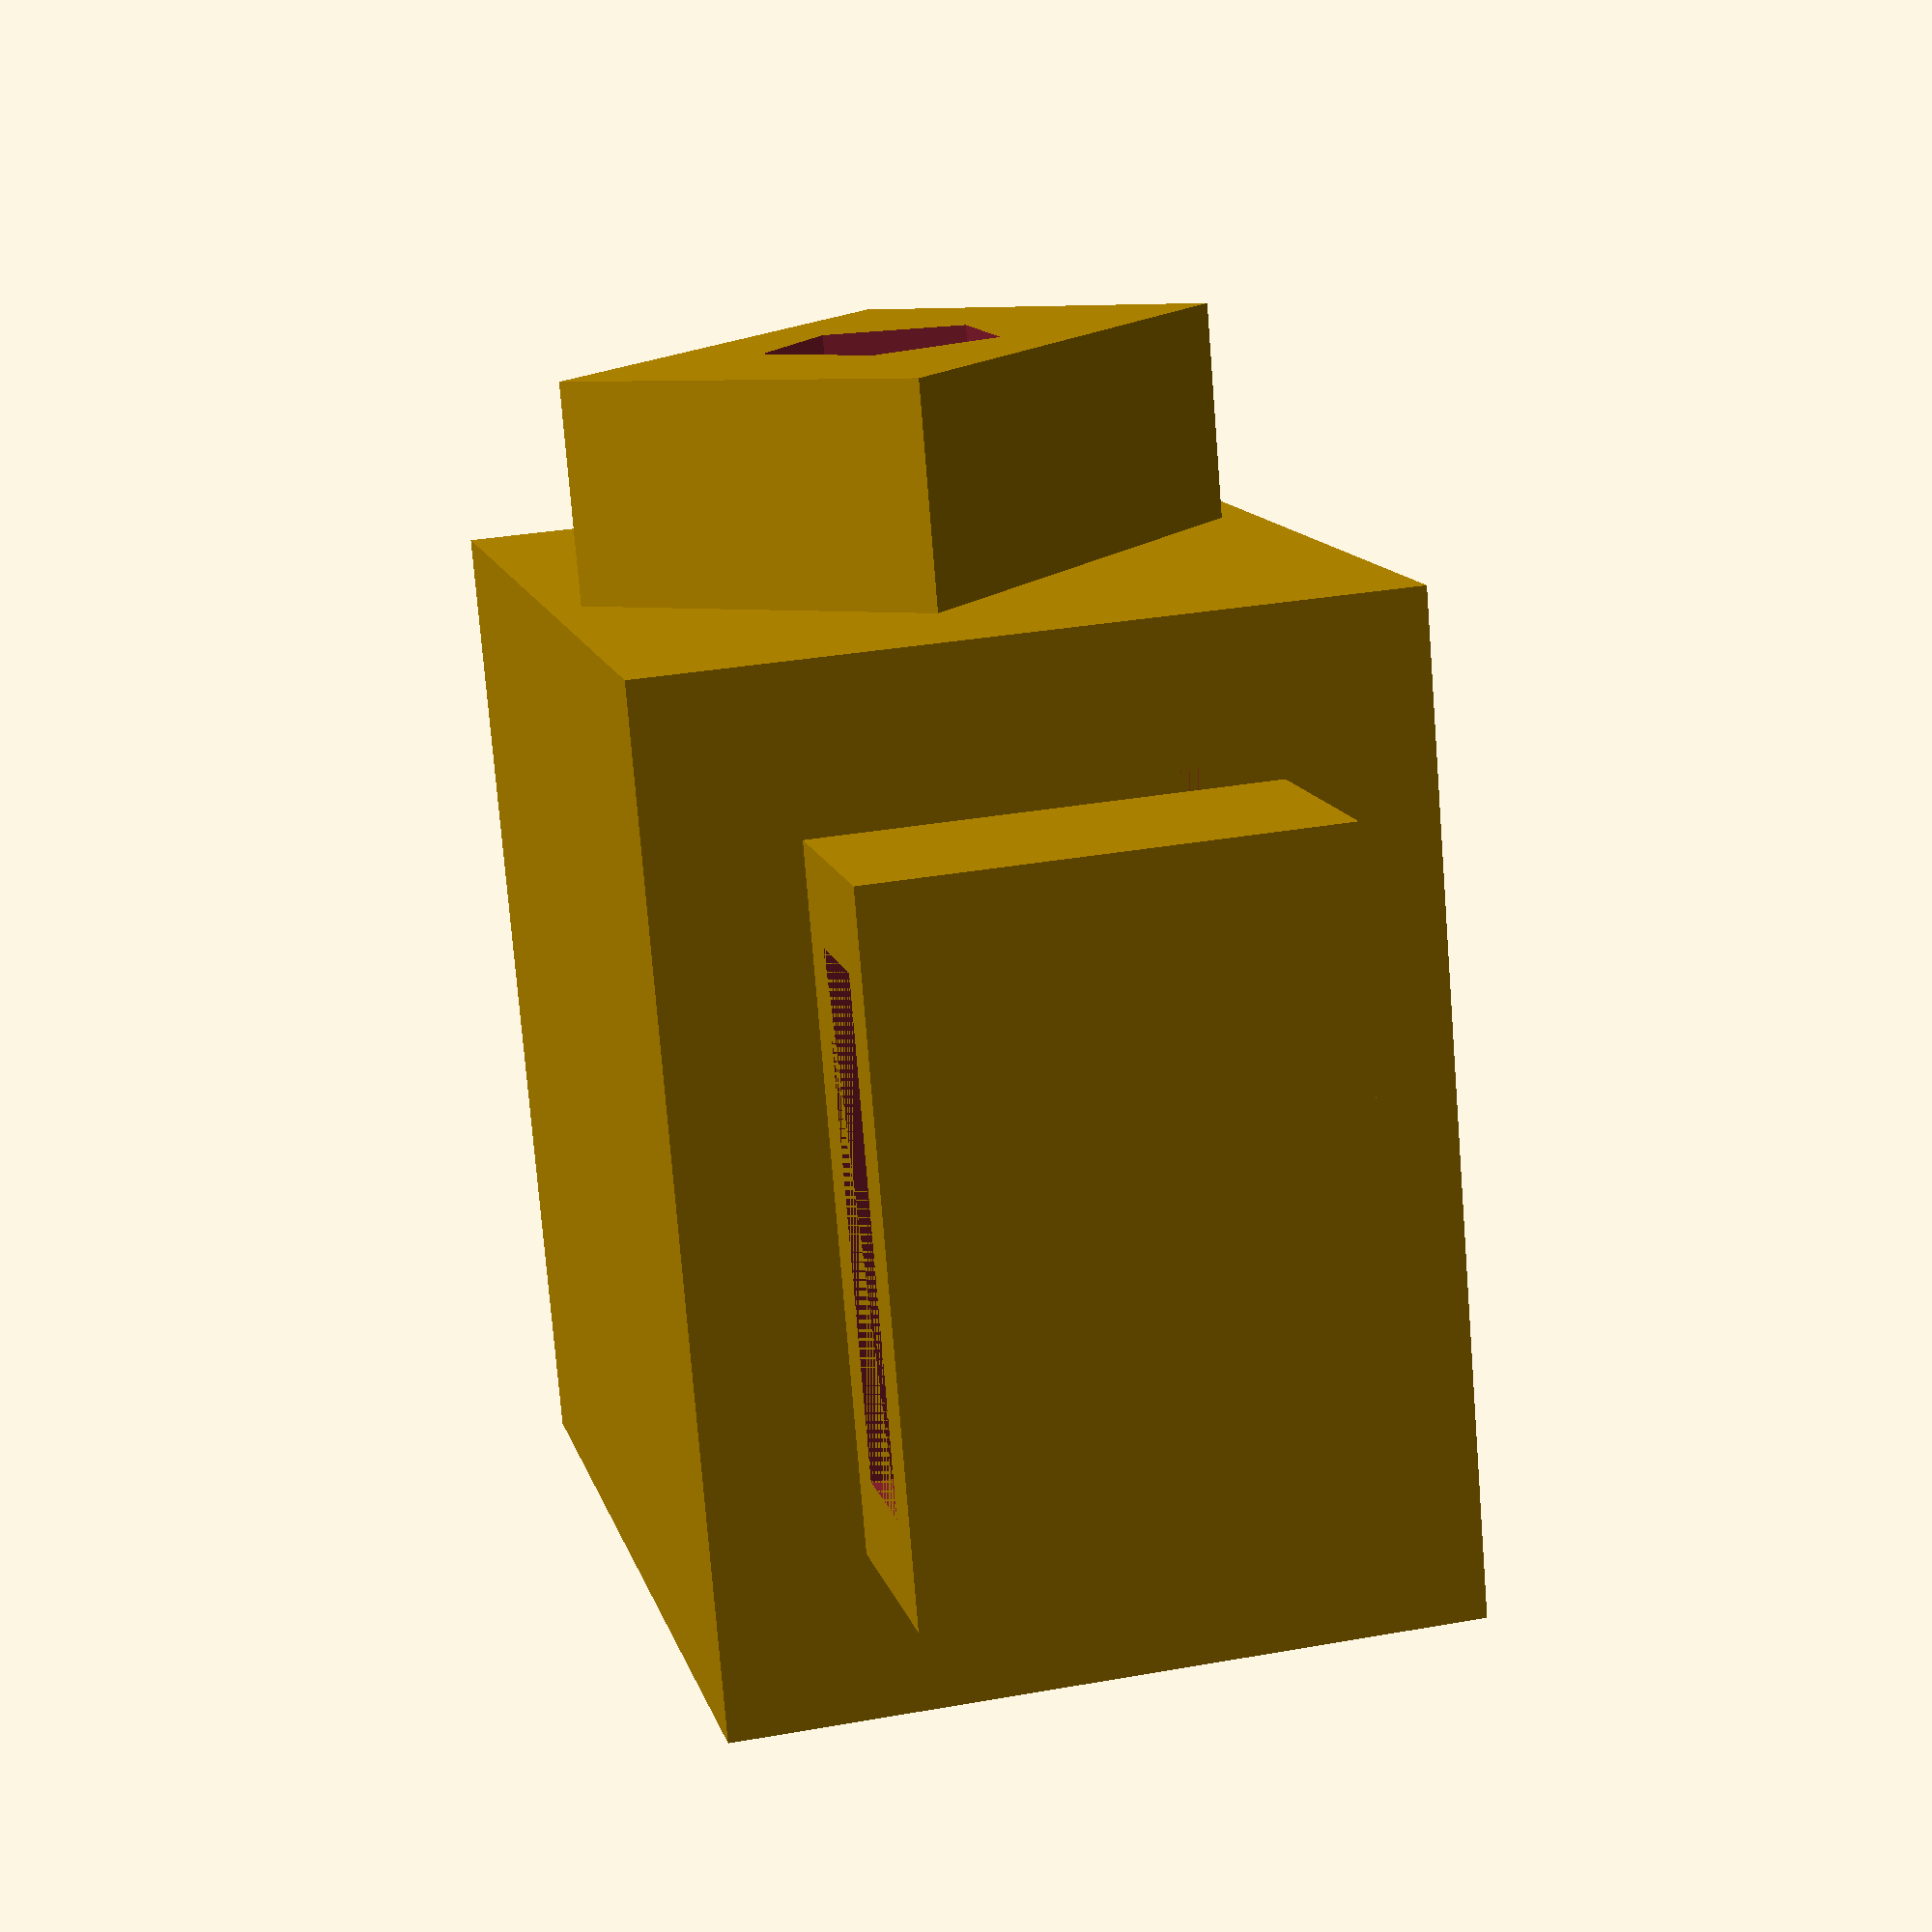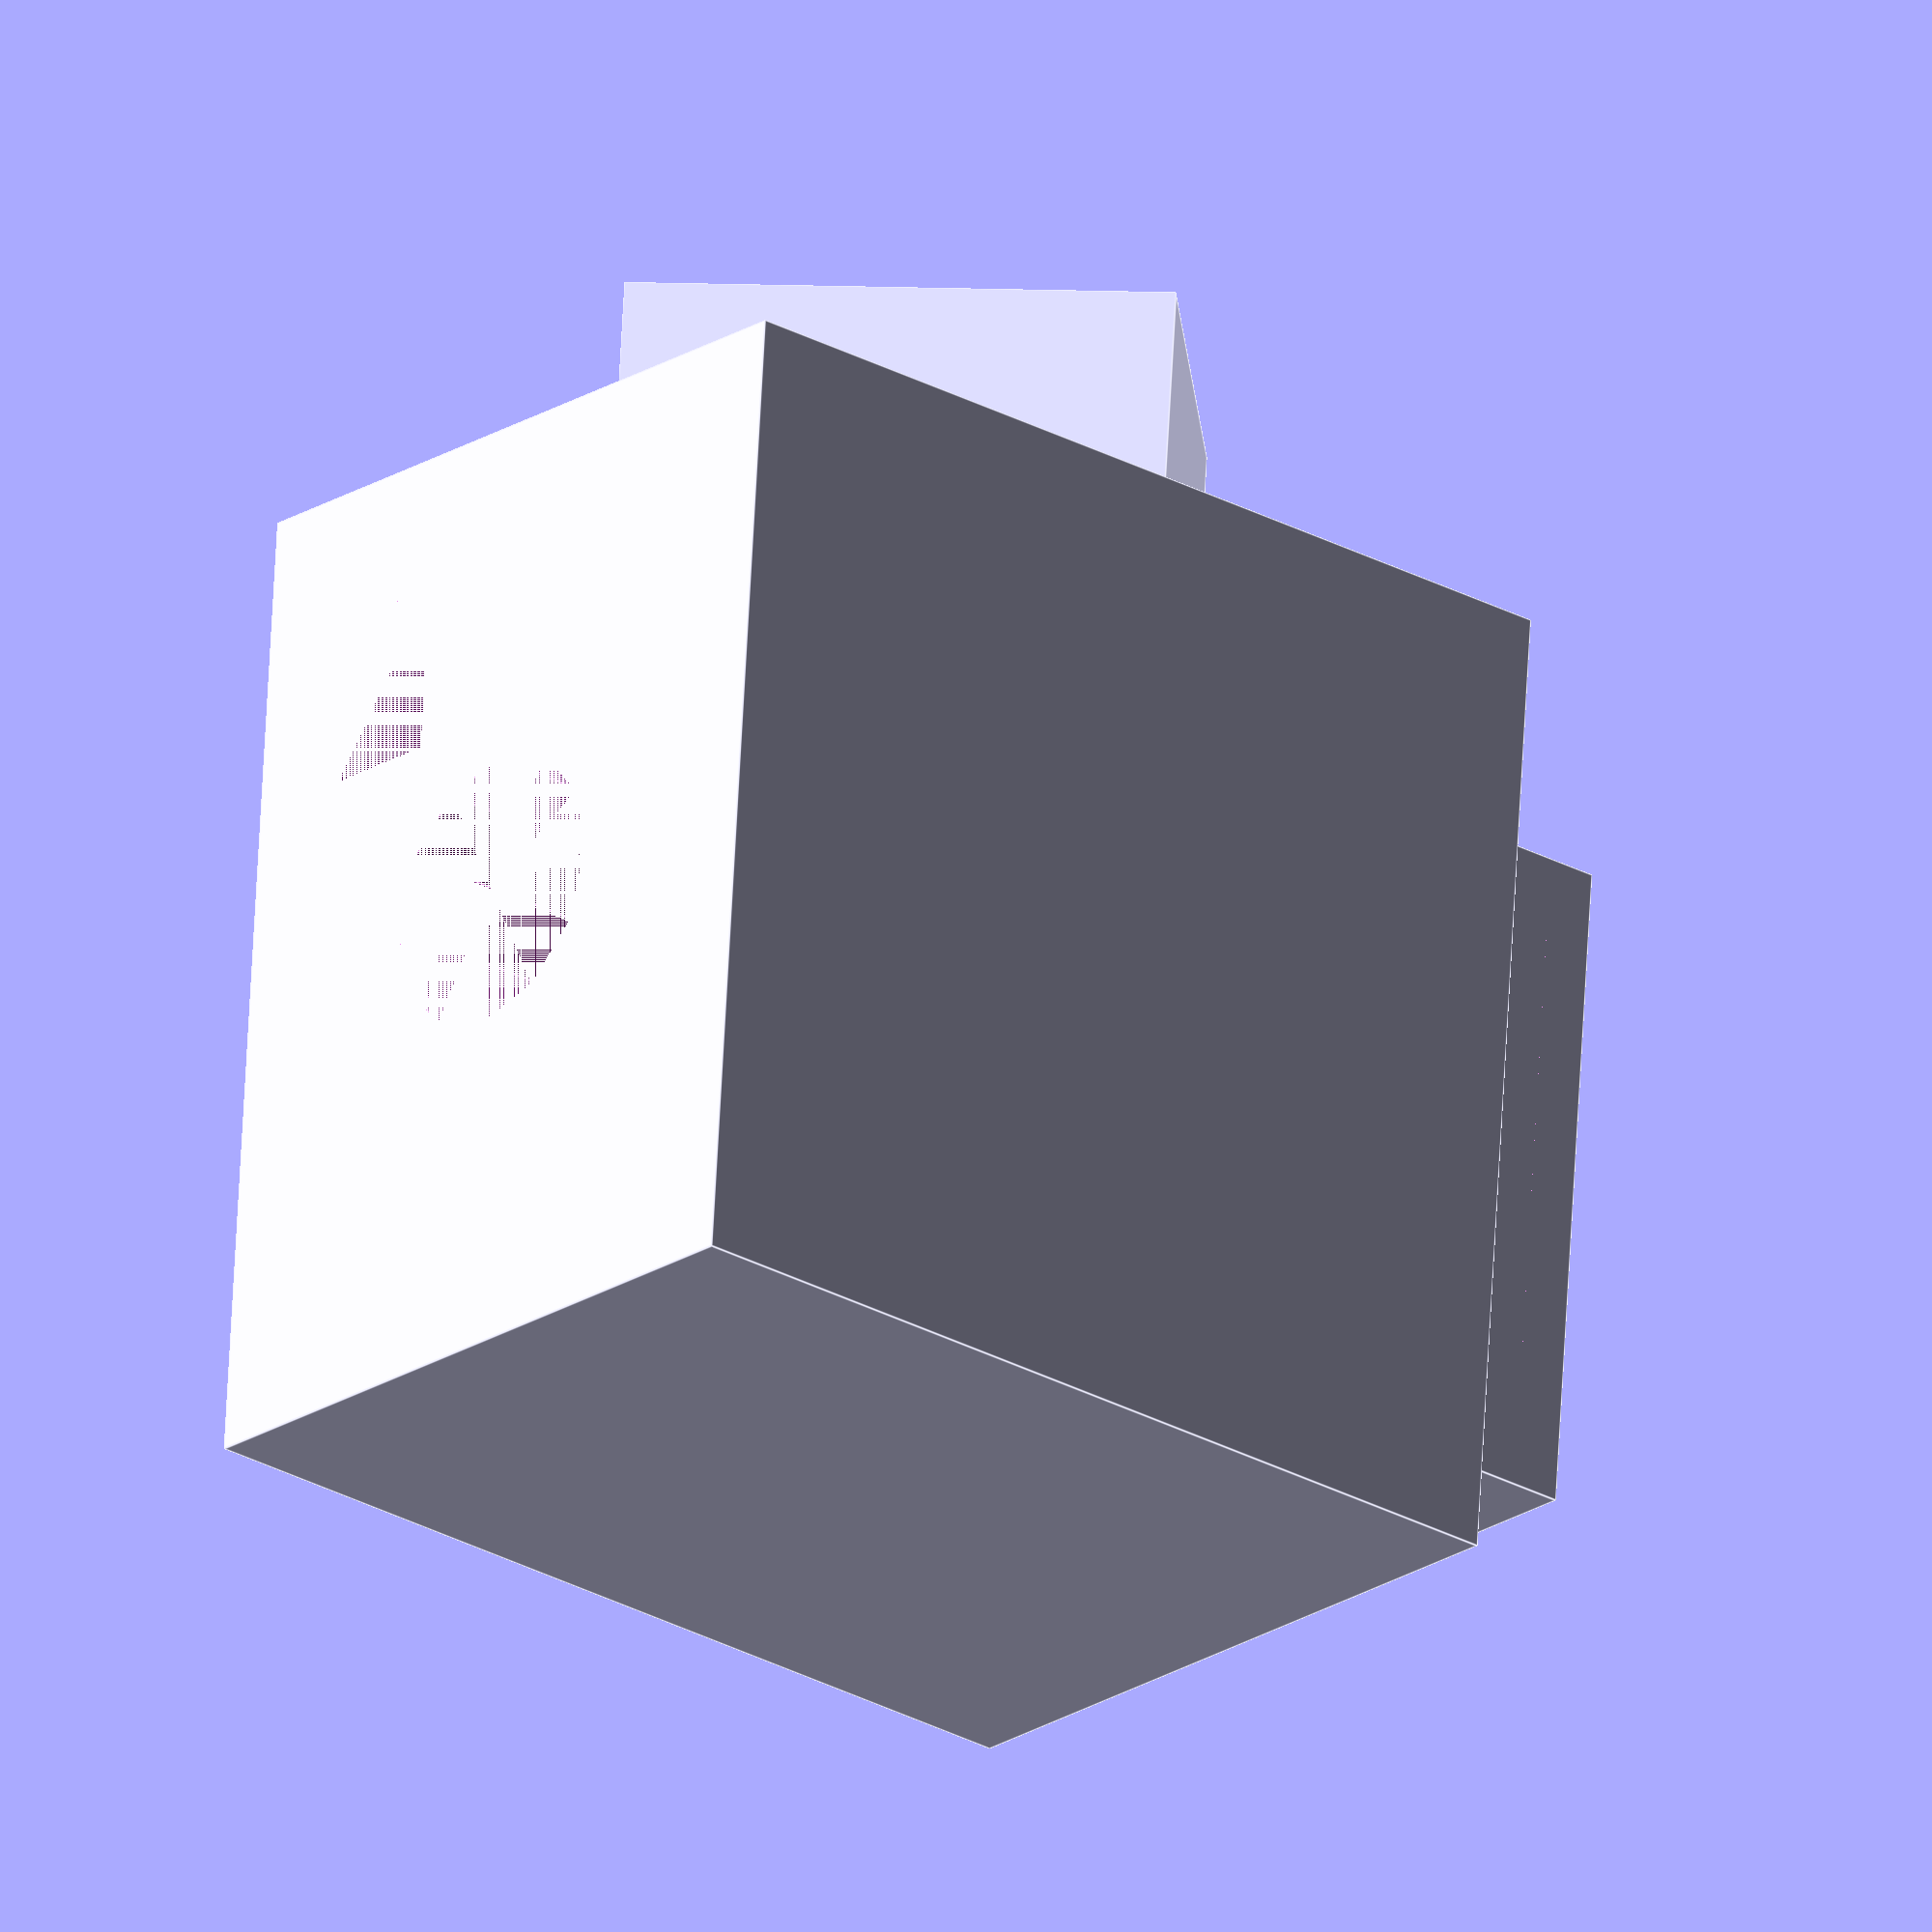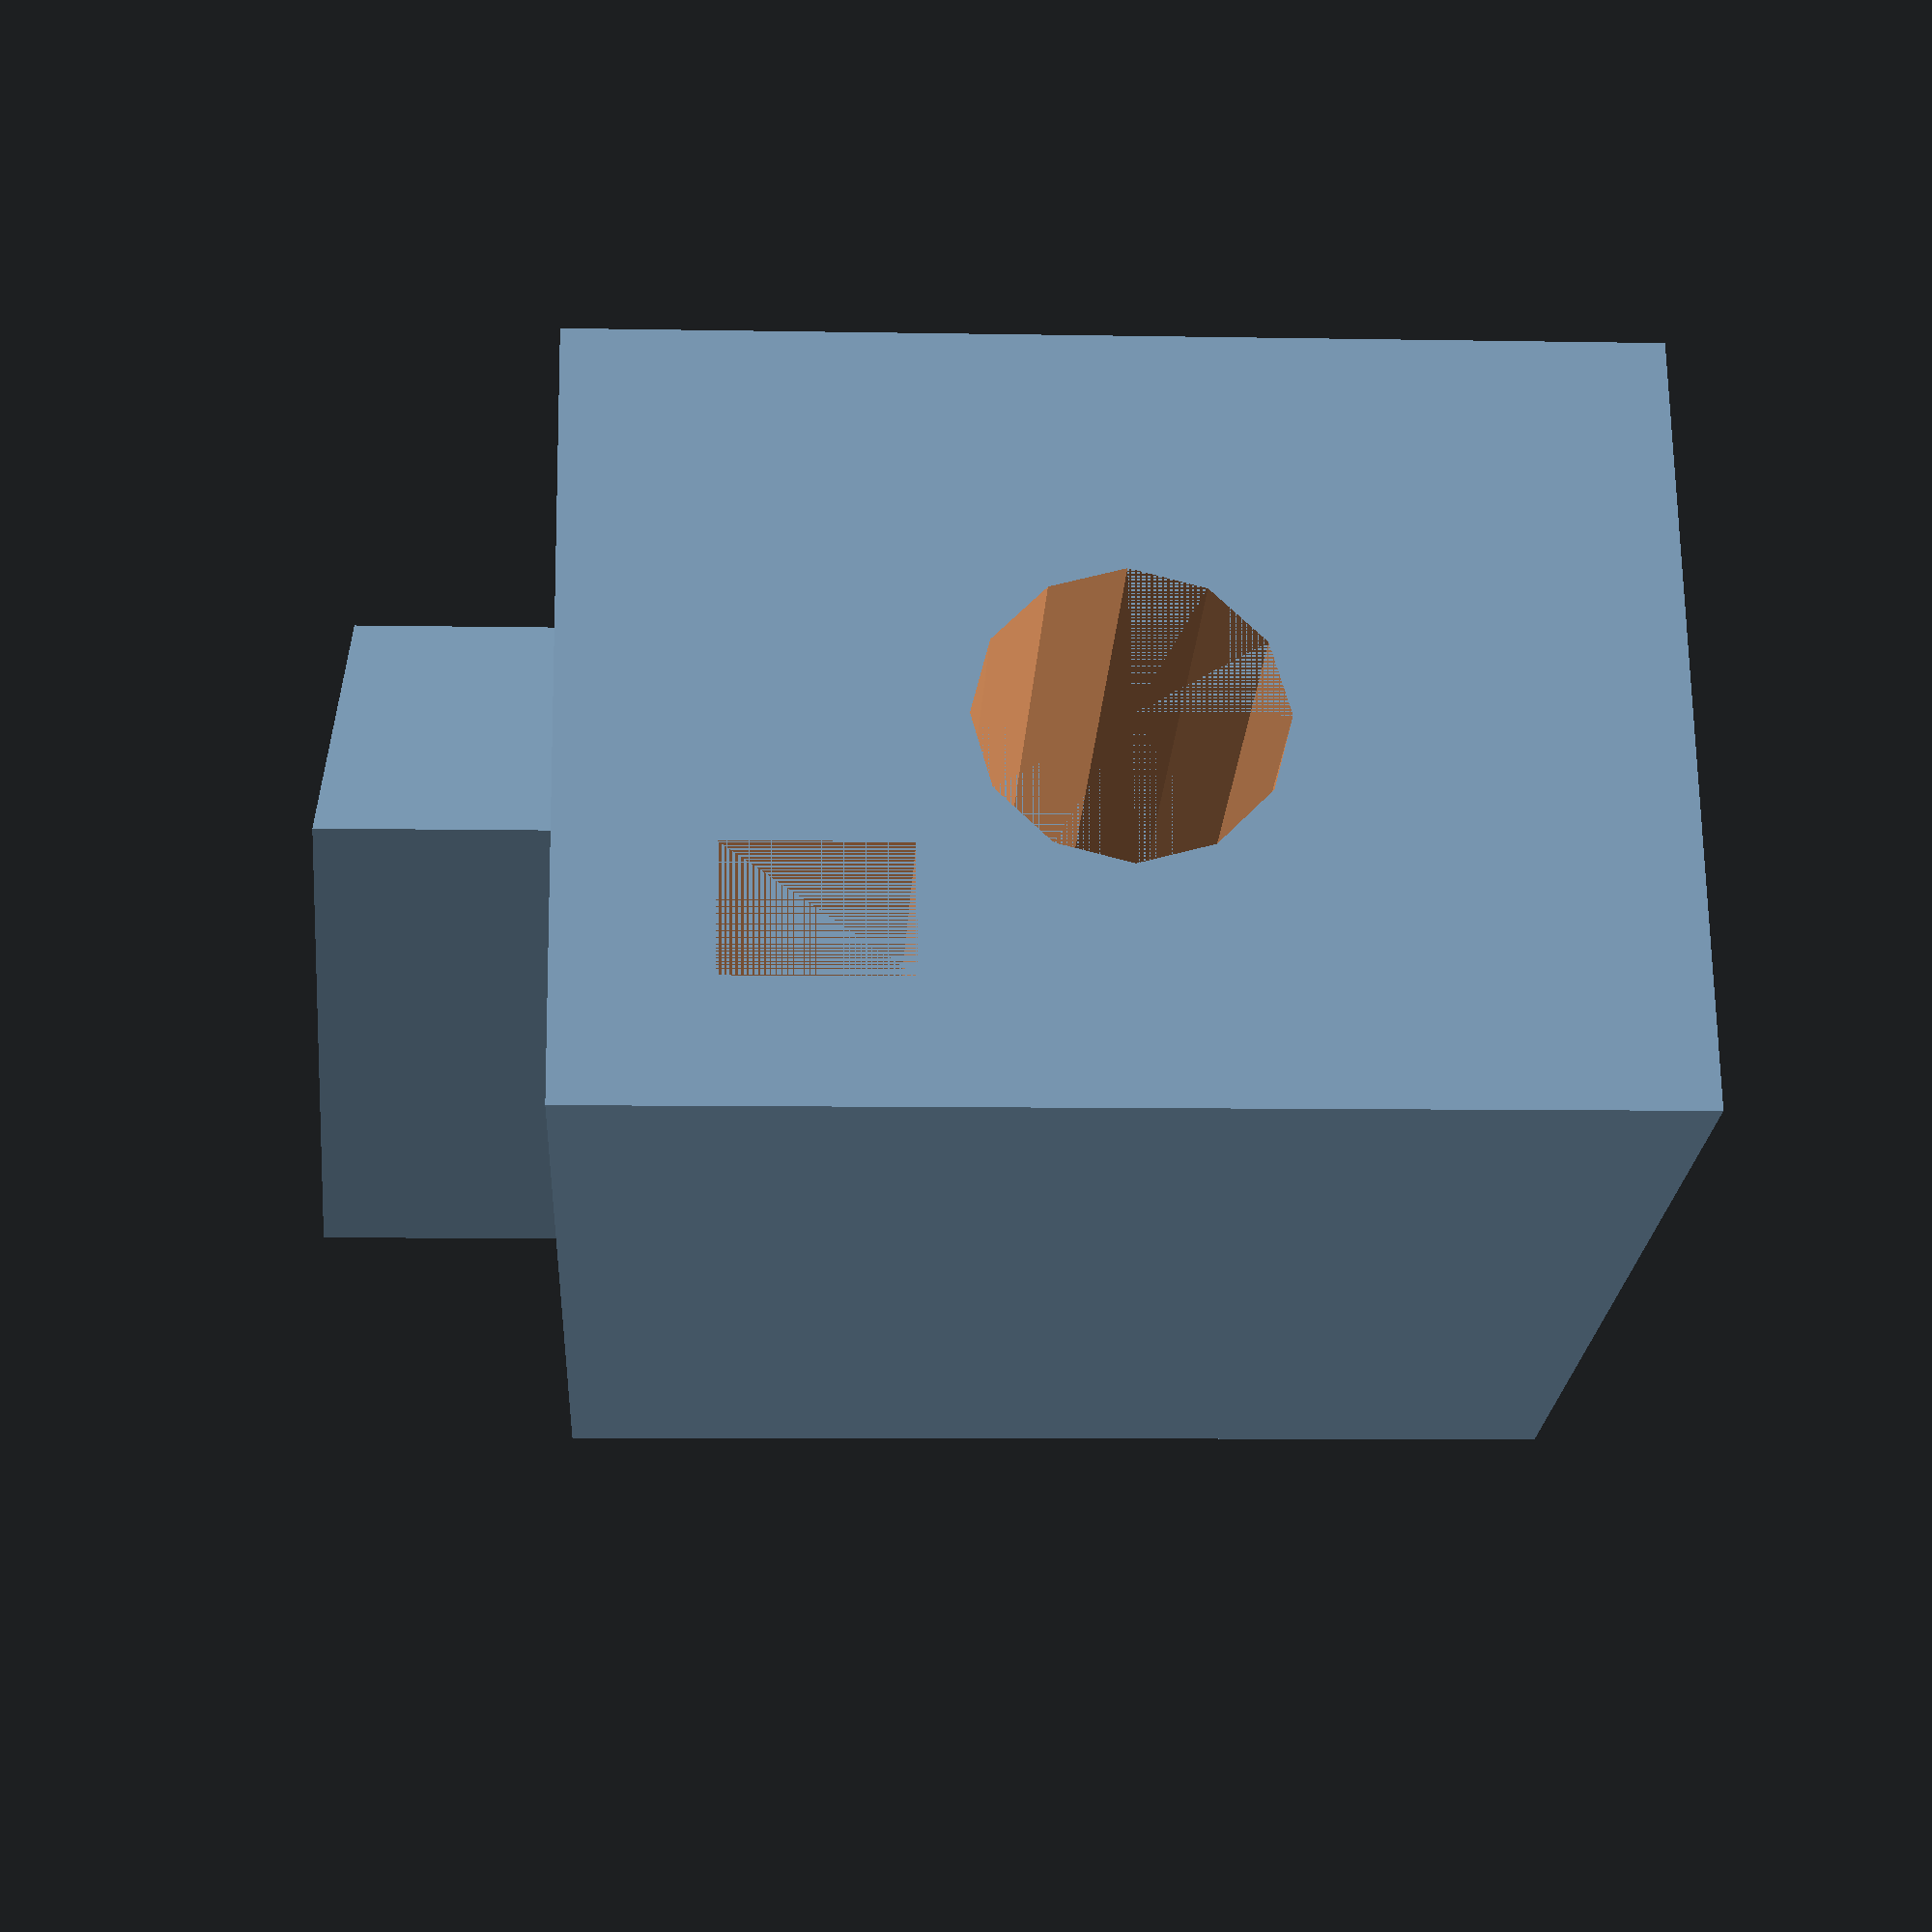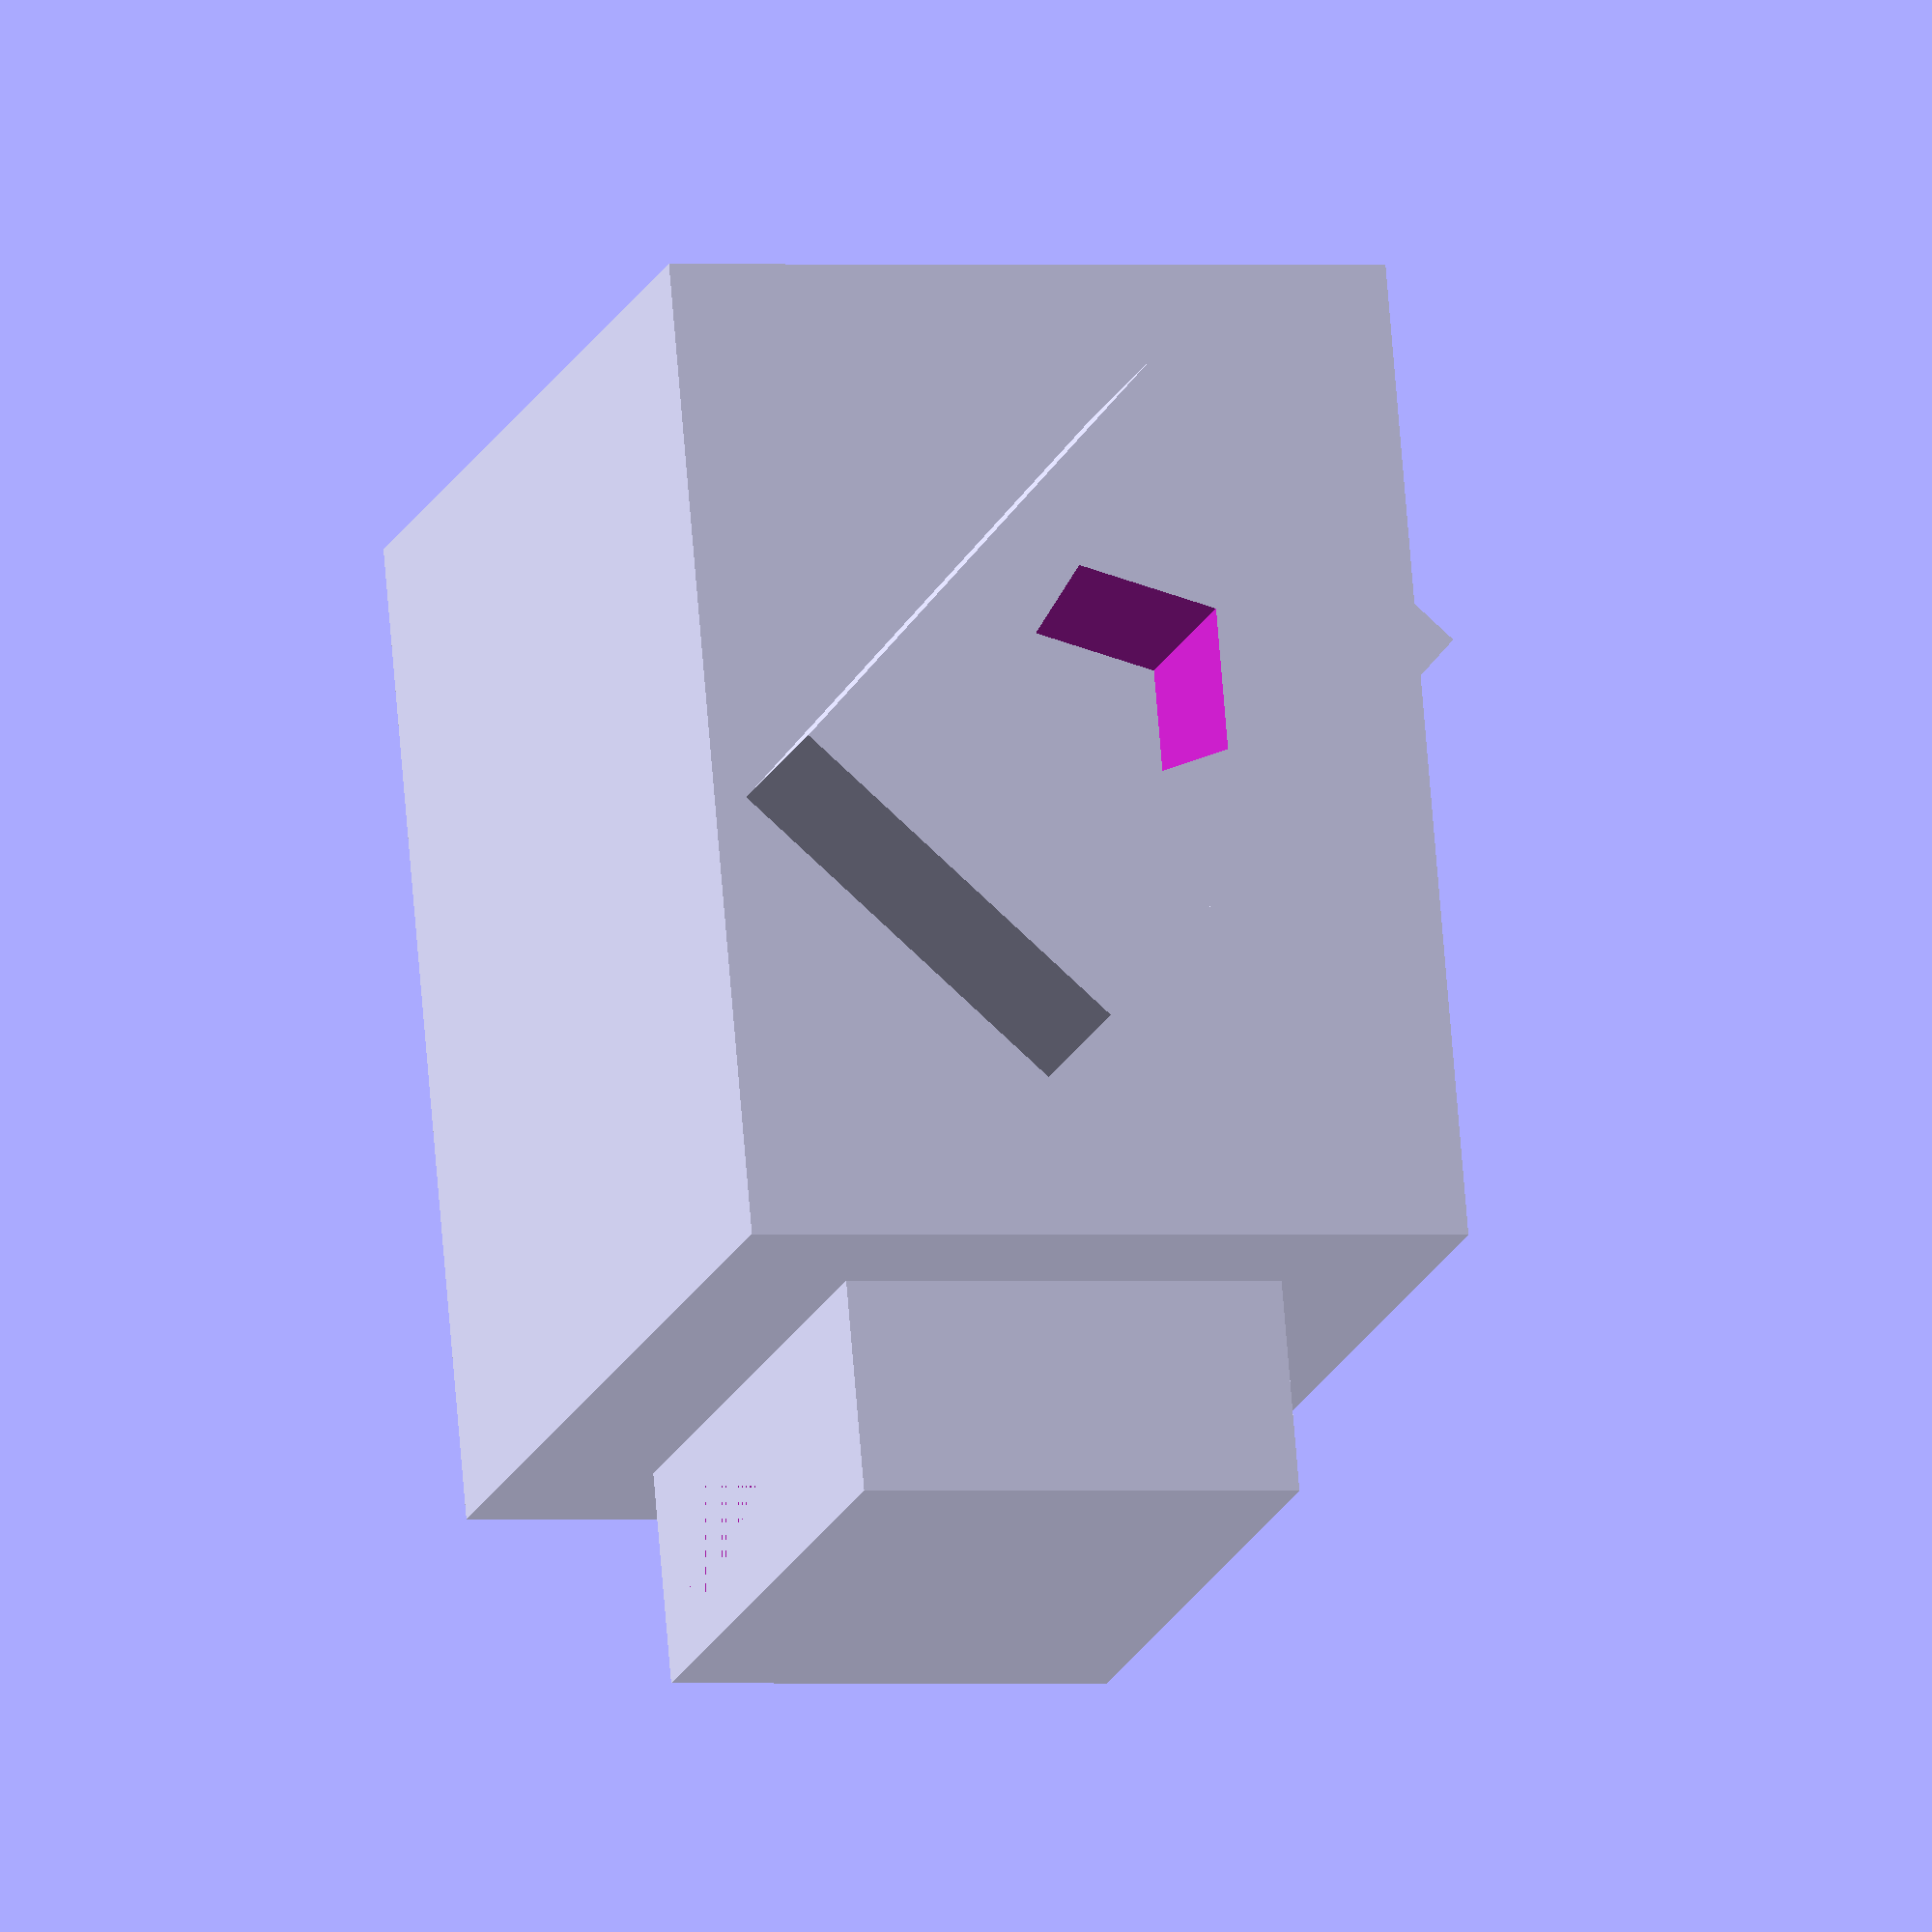
<openscad>
difference() {
	translate([24.310348025400625,0.0,0.0]){
	rotate([0,-45.0,90]){
		cube([16.30804887487035,8.793103289519117,21.913943167188926], center = true);
	}
}

	translate([24.310348025400625,-0.3603604098978692,-0.1801802049489346]){
	rotate([0,90,0]){
		cylinder($fn = 5, h = 8.965518420715124, r1 = 4.925645697742593, r2 = 4.925645697742593, center = true);
	}
}
}
difference() {
	difference() {
	translate([0.0,0.0,0.0]){
	rotate([0,0.0,0]){
		cube([40.0,40.0,29.655171053021007], center = true);
	}
}

	translate([-0.17241381578298315,0,0.17241381578298315]){
	rotate([90,0,0]){
		cylinder($fn = 12, h = 40.0, r1 = 5.669046029590215, r2 = 5.669046029590215, center = true);
	}
}
}

	translate([10.862070394327938,0,7.586207894451259]){
	rotate([0,-0.0,0]){
		cube([6.8965526313193255,40.0,5.0000006577065115], center = true);
	}
}
}
difference() {
	translate([0.0,24.32432766810617,0.0]){
	rotate([90,0,90]){
		cube([8.648649837548861,18.01802049489346,27.02703074234019], center = true);
	}
}

	translate([0.0,24.32432766810617,0.0]){
	rotate([90,0,90]){
		cube([4.324324231441495,18.01802049489346,20.0], center = true);
	}
}
}

</openscad>
<views>
elev=328.3 azim=288.9 roll=255.8 proj=p view=wireframe
elev=200.9 azim=86.0 roll=40.6 proj=o view=edges
elev=291.7 azim=183.0 roll=359.2 proj=p view=solid
elev=0.2 azim=196.2 roll=252.9 proj=o view=solid
</views>
